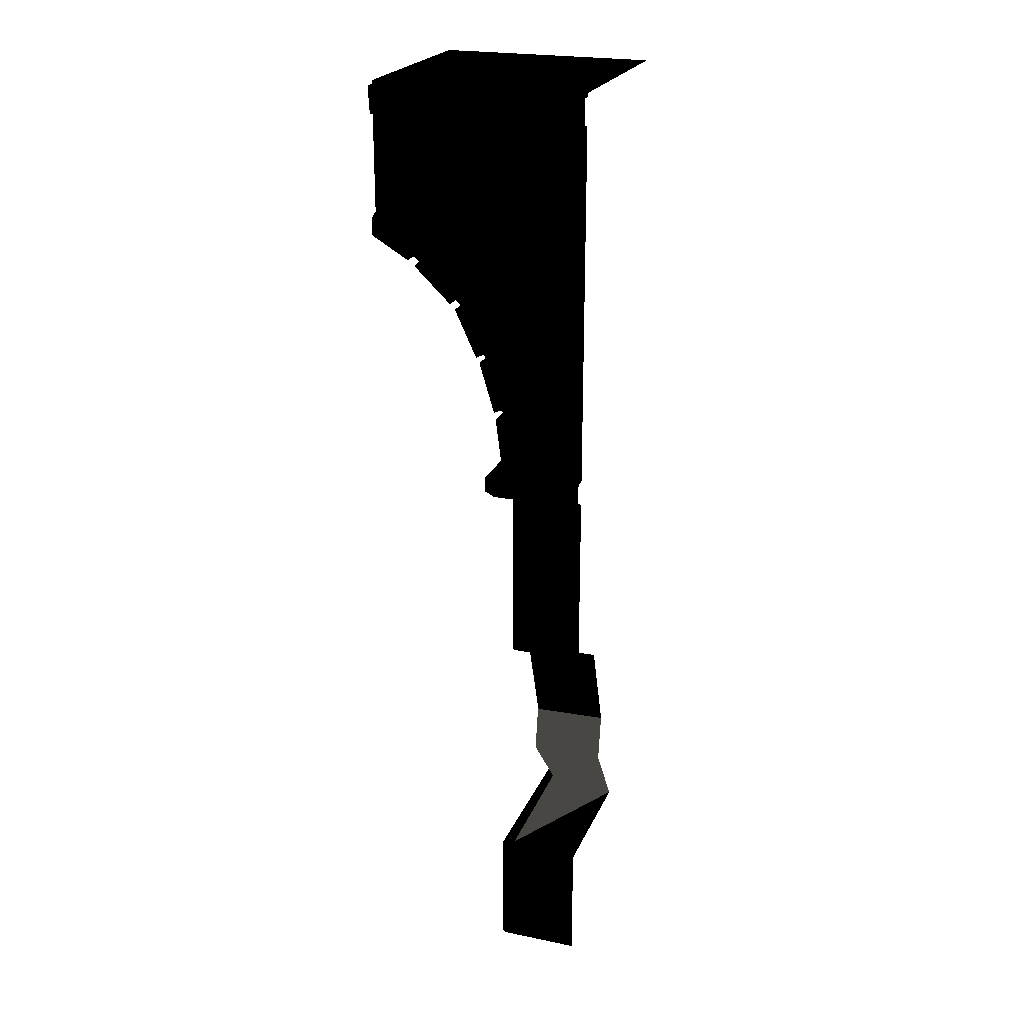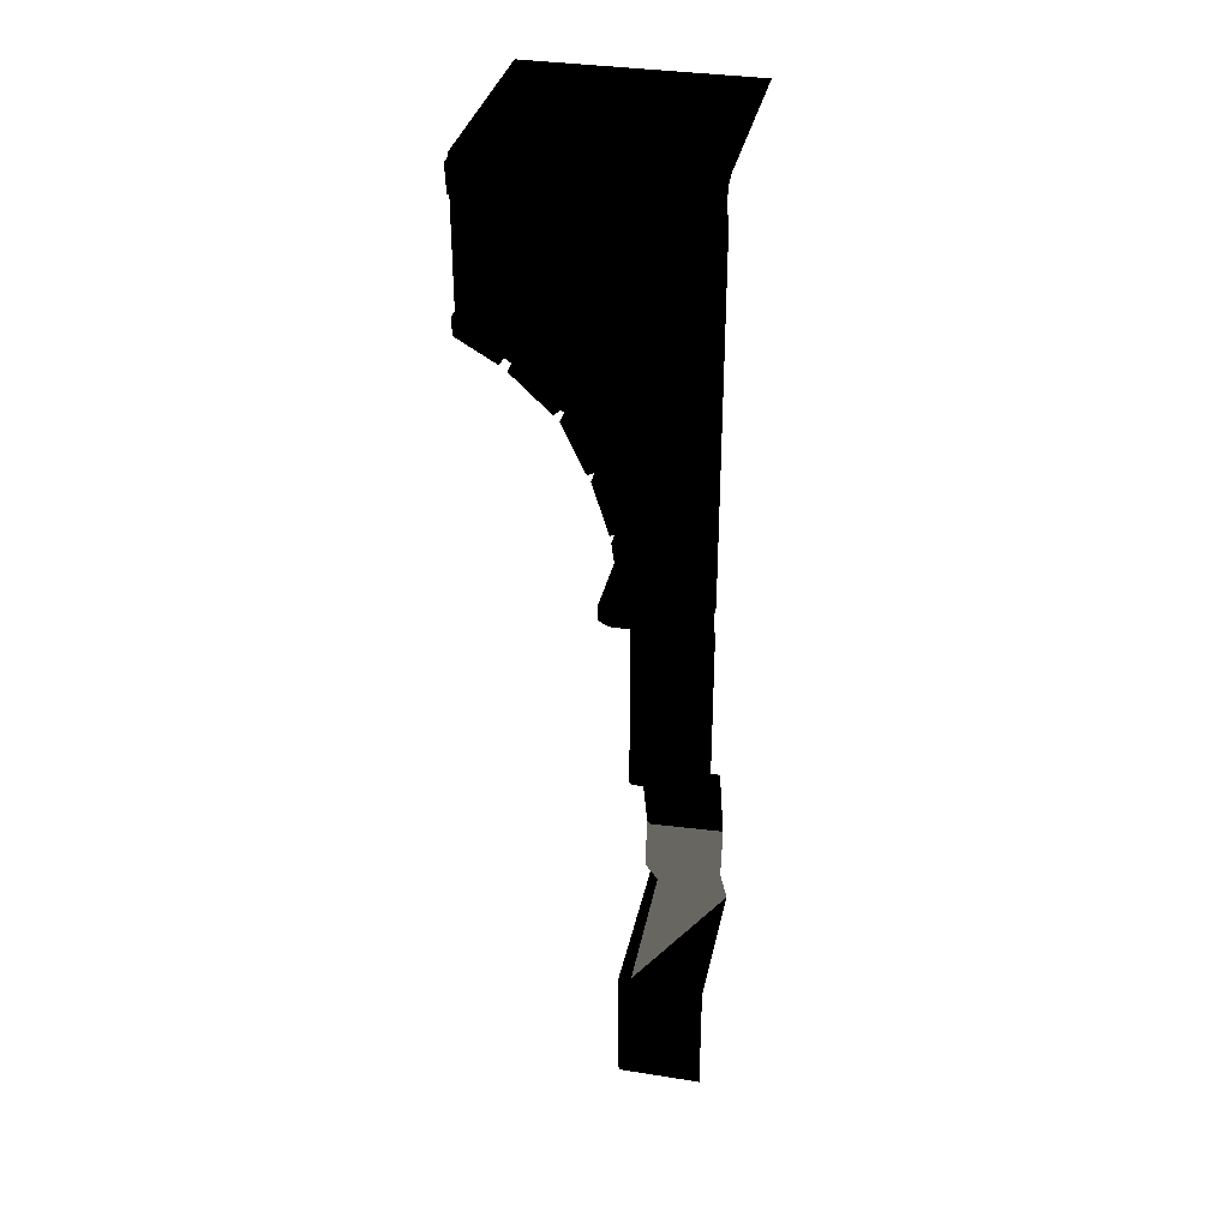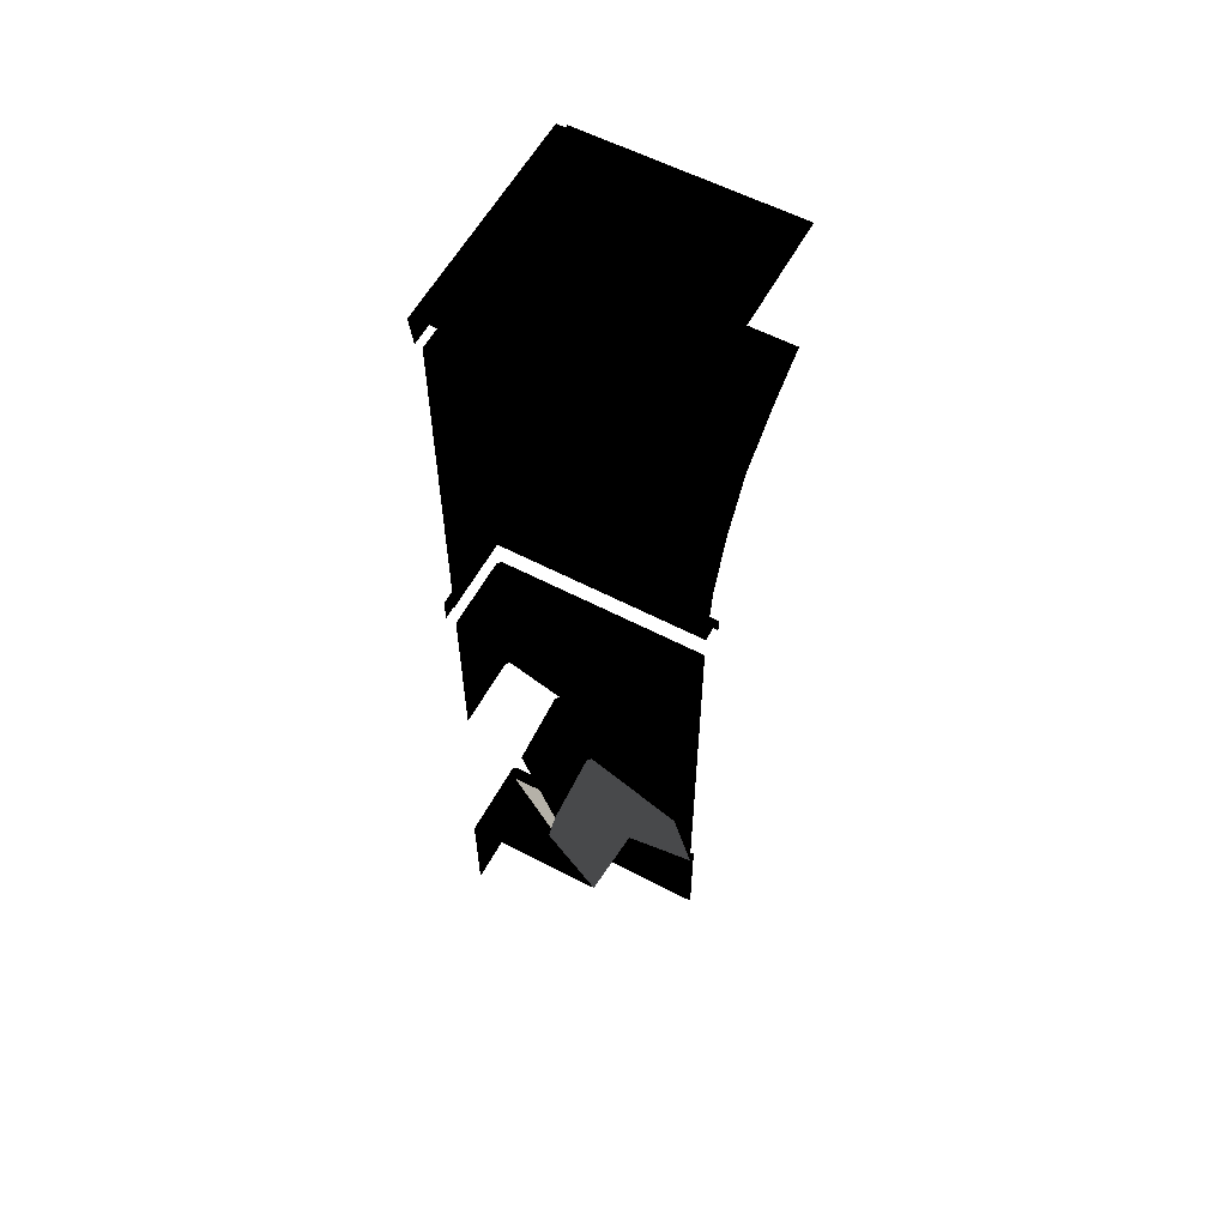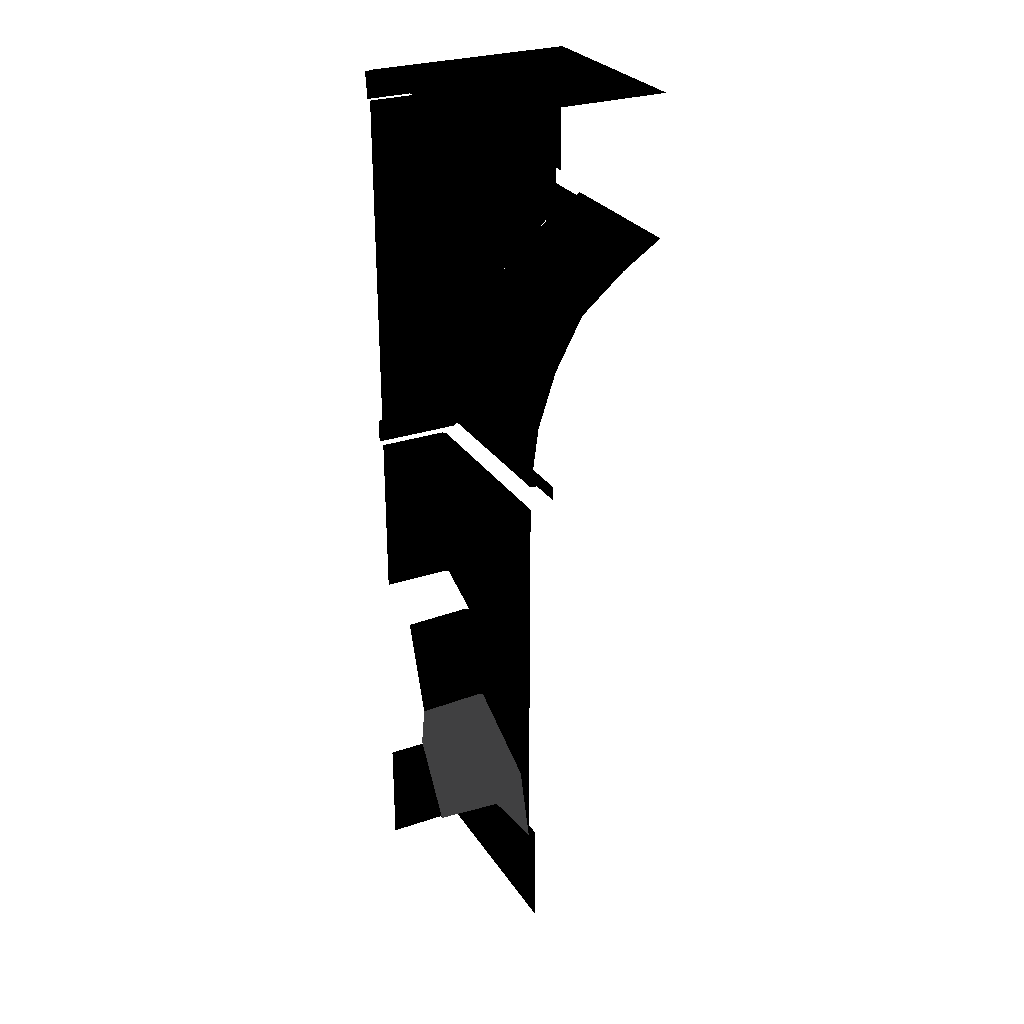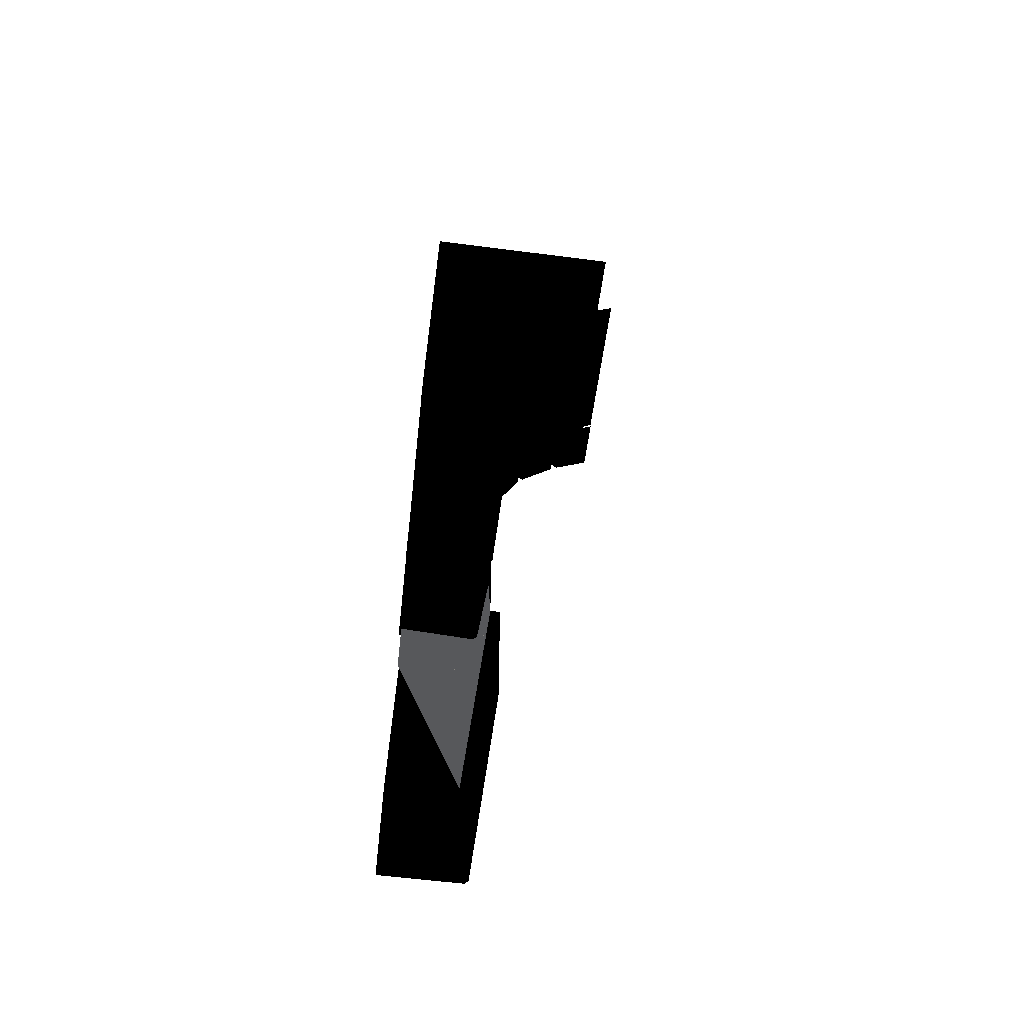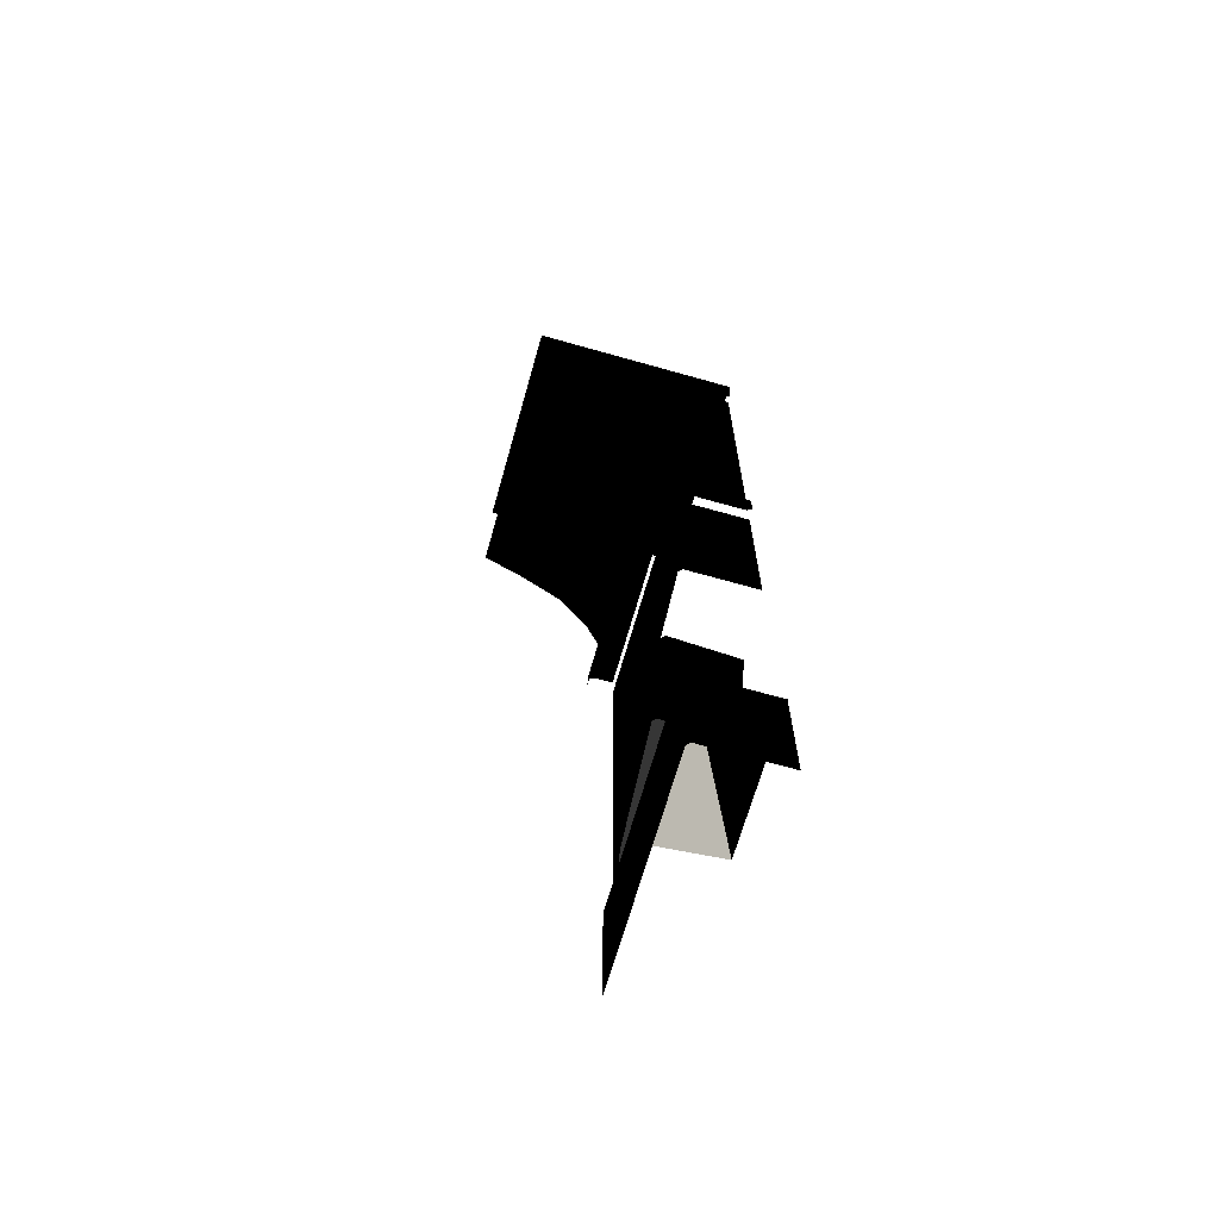
<metadata>
{"format":"obj","ext":"obj","renderer":"f3d","projection":"perspective","resolution":1024,"background":"white","views":[{"elev":23.0,"azim":19.2,"up":"+Y"},{"elev":34.5,"azim":12.0,"up":"+Y"},{"elev":58.3,"azim":118.4,"up":"+Y"},{"elev":28.2,"azim":153.0,"up":"+Y"},{"elev":-58.9,"azim":172.4,"up":"+Y"},{"elev":-67.7,"azim":-15.8,"up":"+Y"}]}
</metadata>
<code>
o 3226
v 15 370 33
v 15 370 -64
v 20 332 -64
v 20 332 33
v 11 332 33
v 11 332 58
v 20 332 58
v 19 337 33
v 19 337 58
v 16 336 33
v 12 367 33
v 15 368 33
v 12 367 58
v 15 368 58
v 13 372 33
v 13 372 58
v 11 371 33
v 2 401 33
v 4 402 33
v 2 401 58
v 4 402 58
v 2 405 33
v 2 405 58
v 0 404 33
v -11 433 33
v -13 432 33
v -13 432 58
v -11 433 58
v -15 436 33
v -15 436 58
v -16 435 33
v -37 457 33
v -38 456 33
v -38 456 58
v -37 457 58
v -41 460 34
v -41 460 58
v -42 459 33
v -64 472 33
v -64 473 33
v 4 404 33
v 4 404 -64
v -13 436 33
v -13 436 -64
v -40 459 33
v -40 459 -64
v -64 475 33
v -64 475 -64
v 16 336 58
v 19 337 64
v 16 336 64
v 12 367 64
v 15 368 64
v 41 372 58
v 38 381 58
v 38 381 64
v 13 372 64
v 11 371 58
v 11 371 64
v 2 401 64
v 4 402 64
v 30 409 58
v 25 417 58
v 25 417 64
v 2 405 64
v 0 404 58
v 0 404 64
v -13 432 64
v -11 433 64
v 13 443 58
v 3 455 58
v 3 455 64
v -15 436 64
v -16 435 58
v -16 435 64
v -38 456 64
v -37 457 64
v -19 475 58
v -29 483 58
v -29 483 64
v -41 460 64
v -42 459 58
v -64 472 58
v -42 459 64
v -64 472 64
v -64 473 64
v -55 497 64
v -64 482 64
v -55 497 58
v -64 482 58
v -64 501 58
v -64 510 58
v -55 506 58
v -64 542 58
v 64 542 58
v -20 485 58
v 15 453 58
v 33 416 58
v 45 376 58
v 50 342 58
v 64 332 58
v 48 338 58
v 64 332 64
v 11 332 64
v 64 317 64
v 11 317 64
v 5 329 64
v 5 320 64
v 5 329 58
v 5 320 58
v 5 329 33
v 5 320 33
v 5 329 -64
v 5 320 -64
v 41 372 64
v 45 342 58
v 30 409 64
v 45 342 64
v -19 475 64
v 13 443 64
v 11 332 -64
v 22 306 58
v 22 300 58
v 64 300 58
v 64 306 58
v 22 312 58
v 20 312 56
v 20 306 56
v 20 300 56
v 22 212 58
v 64 212 58
v 20 306 -64
v 20 300 -64
v 20 312 -64
v 20 317 -64
v 20 317 56
v 22 317 58
v 64 312 58
v 64 317 58
v -64 558 58
v -64 558 64
v 64 558 64
v 64 558 58
v -64 560 58
v 64 560 58
v -64 560 -64
v 64 560 -64
v -64 542 62
v 64 542 62
v 22 114 11
v 20 114 9
v 24 70 -24
v 64 114 9
v 64 142 4
v 22 142 6
v 20 142 4
v 20 113 -52
v 20 70 -64
v 22 70 58
v 64 70 -21
v 20 199 24
v 22 199 26
v 64 199 24
v 20 212 56
v 20 221 -31
v 20 200 -34
v 20 142 -42
v 20 70 56
v 17 70 63
v 64 70 63
v 64 70 58
v 15 70 61
v 17 0 63
v 64 0 63
v 15 70 -64
v 15 0 -64
v 15 0 61
f 1 2 3
f 1 3 4
f 4 3 5
f 4 5 6
f 4 6 7
f 4 7 8
f 8 7 9
f 8 9 10
f 8 10 11
f 8 11 12
f 12 11 13
f 12 13 14
f 12 14 15
f 15 14 16
f 15 16 17
f 15 17 18
f 15 18 19
f 19 18 20
f 19 20 21
f 19 21 22
f 22 21 23
f 22 23 24
f 22 24 25
f 25 24 26
f 25 26 27
f 25 27 28
f 25 28 29
f 29 28 30
f 29 30 31
f 29 31 32
f 32 31 33
f 32 33 34
f 32 34 35
f 32 35 36
f 36 35 37
f 36 37 38
f 36 38 39
f 36 39 40
f 41 42 2
f 41 2 1
f 43 44 42
f 43 42 41
f 45 46 44
f 45 44 43
f 47 48 46
f 47 46 45
f 49 13 11
f 49 11 10
f 49 10 9
f 49 9 50
f 49 50 51
f 49 51 13
f 13 51 52
f 13 52 14
f 14 52 53
f 14 53 54
f 14 54 55
f 14 55 16
f 16 55 56
f 16 56 57
f 16 57 58
f 16 58 17
f 17 58 18
f 18 58 20
f 20 58 59
f 20 59 60
f 20 60 21
f 21 60 61
f 21 61 62
f 21 62 63
f 21 63 23
f 23 63 64
f 23 64 65
f 23 65 66
f 23 66 24
f 24 66 26
f 26 66 27
f 27 66 67
f 27 67 68
f 27 68 28
f 28 68 69
f 28 69 70
f 28 70 71
f 28 71 30
f 30 71 72
f 30 72 73
f 30 73 74
f 30 74 31
f 31 74 33
f 33 74 34
f 34 74 75
f 34 75 76
f 34 76 35
f 35 76 77
f 35 77 78
f 35 78 79
f 35 79 37
f 37 79 80
f 37 80 81
f 37 81 82
f 37 82 38
f 38 82 39
f 39 82 83
f 83 82 84
f 83 84 85
f 85 84 86
f 86 84 81
f 86 81 80
f 86 80 87
f 86 87 88
f 88 87 89
f 88 89 90
f 90 89 91
f 91 89 92
f 92 89 93
f 92 93 94
f 94 93 95
f 95 93 96
f 95 96 97
f 95 97 98
f 95 98 99
f 95 99 100
f 95 100 101
f 101 100 102
f 101 102 7
f 101 7 103
f 103 7 104
f 103 104 105
f 105 104 106
f 106 104 107
f 106 107 108
f 108 107 109
f 108 109 110
f 110 109 111
f 110 111 112
f 112 111 113
f 112 113 114
f 57 59 58
f 59 57 61
f 59 61 60
f 65 67 66
f 67 65 69
f 67 69 68
f 73 75 74
f 75 73 77
f 75 77 76
f 81 84 82
f 53 52 51
f 53 51 50
f 53 50 115
f 53 115 54
f 54 115 116
f 54 116 99
f 54 99 55
f 55 99 62
f 55 62 117
f 55 117 56
f 56 117 57
f 57 117 61
f 61 117 62
f 118 50 9
f 118 9 116
f 118 116 115
f 118 115 50
f 119 77 73
f 119 73 72
f 119 72 71
f 119 71 78
f 119 78 77
f 120 69 65
f 120 65 64
f 120 64 63
f 120 63 70
f 120 70 69
f 79 89 87
f 79 87 80
f 5 111 109
f 5 109 6
f 6 109 107
f 6 107 104
f 6 104 7
f 121 113 111
f 121 111 5
f 121 5 3
f 116 102 100
f 116 100 99
f 96 93 89
f 96 89 79
f 96 79 78
f 96 78 97
f 97 78 71
f 97 71 70
f 97 70 98
f 98 70 63
f 98 63 62
f 98 62 99
f 116 9 7
f 116 7 102
f 122 123 124
f 122 124 125
f 122 125 126
f 122 126 127
f 122 127 128
f 122 128 123
f 123 128 129
f 123 129 130
f 123 130 124
f 124 130 131
f 132 133 129
f 132 129 128
f 132 128 134
f 134 128 127
f 134 127 135
f 135 127 136
f 136 127 126
f 136 126 137
f 137 126 138
f 137 138 139
f 126 125 138
f 140 141 142
f 140 142 143
f 140 143 144
f 144 143 145
f 144 145 146
f 146 145 147
f 141 148 149
f 141 149 142
f 150 151 152
f 150 152 153
f 150 153 154
f 150 154 155
f 150 155 156
f 150 156 151
f 151 156 157
f 151 157 158
f 151 158 152
f 152 158 159
f 152 159 160
f 152 160 153
f 161 156 155
f 161 155 162
f 162 155 163
f 163 155 154
f 129 164 130
f 164 129 165
f 164 165 166
f 164 166 161
f 161 166 167
f 161 167 156
f 156 167 157
f 157 167 133
f 157 133 158
f 158 168 159
f 159 168 169
f 159 169 170
f 159 170 171
f 159 171 160
f 166 165 133
f 166 133 167
f 129 133 165
f 168 172 169
f 169 172 173
f 169 173 174
f 169 174 170
f 158 175 172
f 158 172 168
f 175 176 177
f 175 177 172
f 172 177 173

</code>
